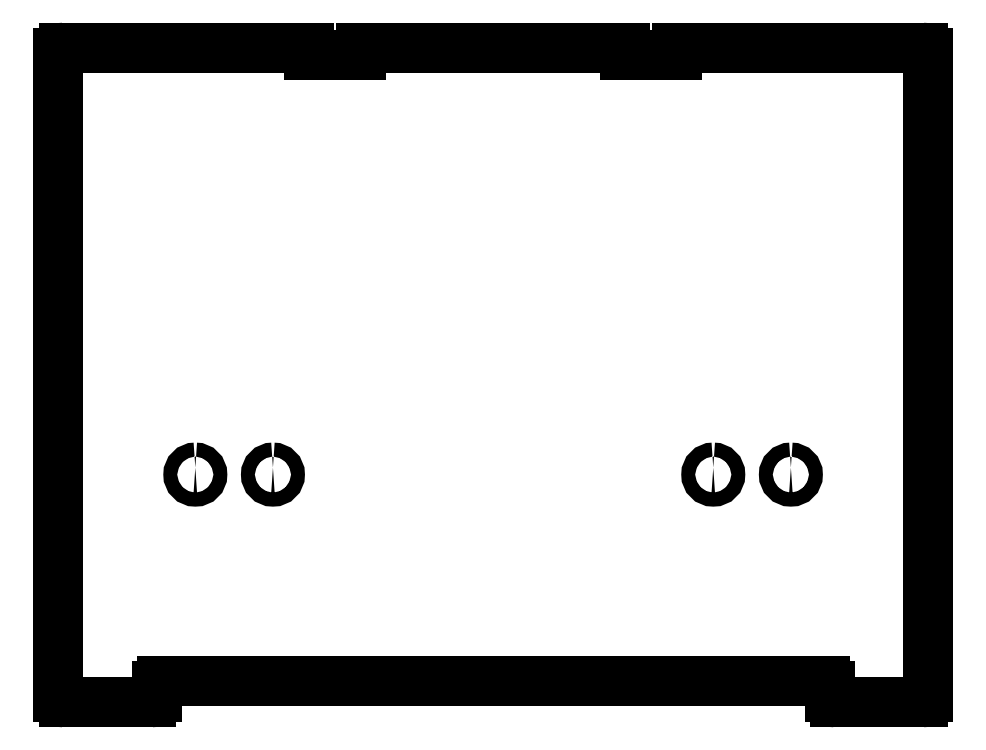
<metadata>
{"format":"dxf","ext":"dxf","renderer":"ezdxf+matplotlib","layout":"modelspace","background":"white","min_lineweight":24,"dpi":150}
</metadata>
<code>
0
SECTION
2
ENTITIES
0
ELLIPSE
8
Shape2DView
10
-213.7
20
-318.9
30
0
11
-5.283e-07
21
2
31
0
40
1
41
-1.571
42
-2.641e-07
0
LINE
8
Shape2DView
10
-213.7
20
-316.9
30
0
11
-308.7
21
-316.9
31
0
0
ELLIPSE
8
Shape2DView
10
-294.6
20
-481.9
30
0
11
-7.132e-07
21
2.7
31
0
40
1
41
0
42
6.283
0
ELLIPSE
8
Shape2DView
10
-264.6
20
-481.9
30
0
11
-7.132e-07
21
2.7
31
0
40
1
41
0
42
6.283
0
ELLIPSE
8
Shape2DView
10
-494.8
20
-481.9
30
0
11
-7.132e-07
21
2.7
31
0
40
1
41
0
42
6.283
0
ELLIPSE
8
Shape2DView
10
-464.8
20
-481.9
30
0
11
-7.132e-07
21
2.7
31
0
40
1
41
0
42
6.283
0
ELLIPSE
8
Shape2DView
10
-213.7
20
-567.9
30
0
11
-5.283e-07
21
2
31
0
40
1
41
-3.142
42
-1.571
0
LINE
8
Shape2DView
10
-213.7
20
-569.9
30
0
11
-247.6
21
-569.9
31
0
0
ELLIPSE
8
Shape2DView
10
-247.6
20
-567.9
30
0
11
-5.283e-07
21
2
31
0
40
1
41
-4.712
42
-3.142
0
ELLIPSE
8
Shape2DView
10
-251.6
20
-563.7
30
0
11
5.283e-07
21
-2
31
0
40
1
41
1.571
42
3.142
0
LINE
8
Shape2DView
10
-251.6
20
-561.7
30
0
11
-507.8
21
-561.7
31
0
0
ELLIPSE
8
Shape2DView
10
-507.8
20
-563.7
30
0
11
5.283e-07
21
-2
31
0
40
1
41
3.142
42
4.712
0
ELLIPSE
8
Shape2DView
10
-511.8
20
-567.9
30
0
11
-5.283e-07
21
2
31
0
40
1
41
-3.142
42
-1.571
0
LINE
8
Shape2DView
10
-509.8
20
-563.7
30
0
11
-509.8
21
-567.9
31
0
0
ELLIPSE
8
Shape2DView
10
-545.7
20
-567.9
30
0
11
-5.283e-07
21
2
31
0
40
1
41
-4.712
42
-3.142
0
LINE
8
Shape2DView
10
-547.7
20
-318.9
30
0
11
-547.7
21
-567.9
31
0
0
LINE
8
Shape2DView
10
-511.8
20
-569.9
30
0
11
-545.7
21
-569.9
31
0
0
LINE
8
Shape2DView
10
-249.6
20
-567.9
30
0
11
-249.6
21
-563.7
31
0
0
LINE
8
Shape2DView
10
-211.7
20
-318.9
30
0
11
-211.7
21
-567.9
31
0
0
LINE
8
Shape2DView
10
-308.7
20
-316.9
30
0
11
-308.7
21
-319.9
31
0
0
LINE
8
Shape2DView
10
-308.7
20
-319.9
30
0
11
-328.7
21
-319.9
31
0
0
LINE
8
Shape2DView
10
-328.7
20
-319.9
30
0
11
-328.7
21
-316.9
31
0
0
LINE
8
Shape2DView
10
-328.7
20
-316.9
30
0
11
-430.7
21
-316.9
31
0
0
LINE
8
Shape2DView
10
-430.7
20
-316.9
30
0
11
-430.7
21
-319.9
31
0
0
LINE
8
Shape2DView
10
-430.7
20
-319.9
30
0
11
-450.7
21
-319.9
31
0
0
LINE
8
Shape2DView
10
-450.7
20
-319.9
30
0
11
-450.7
21
-316.9
31
0
0
LINE
8
Shape2DView
10
-450.7
20
-316.9
30
0
11
-545.7
21
-316.9
31
0
0
ELLIPSE
8
Shape2DView
10
-545.7
20
-318.9
30
0
11
-5.283e-07
21
2
31
0
40
1
41
-2.641e-07
42
-4.712
0
ENDSEC
0
EOF

</code>
